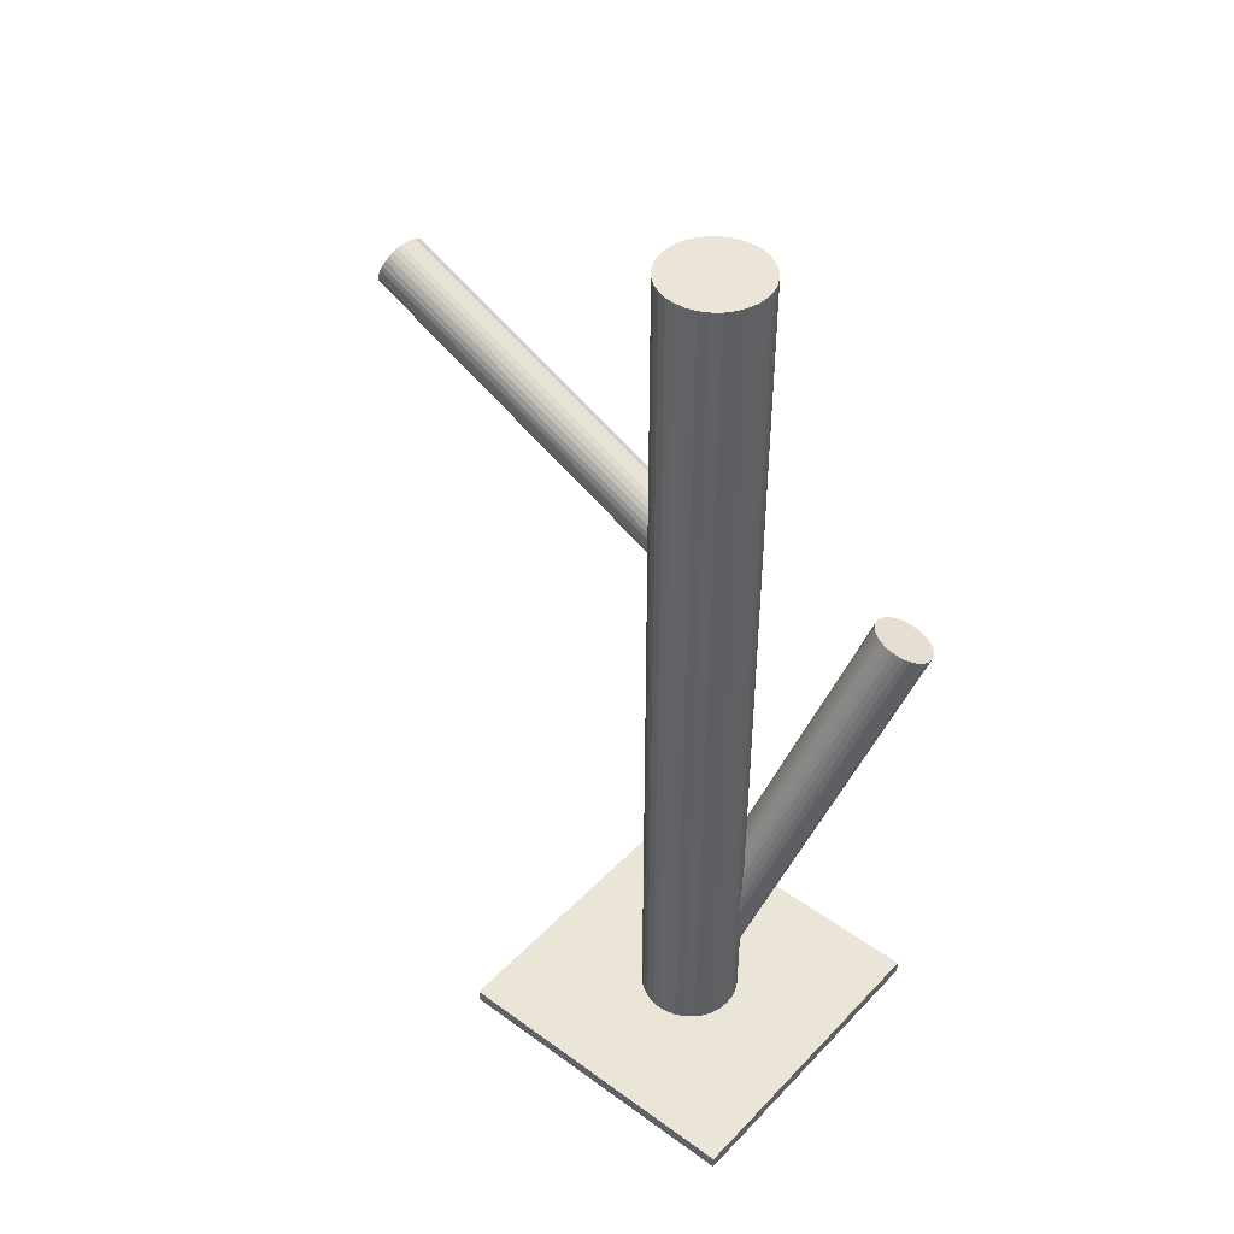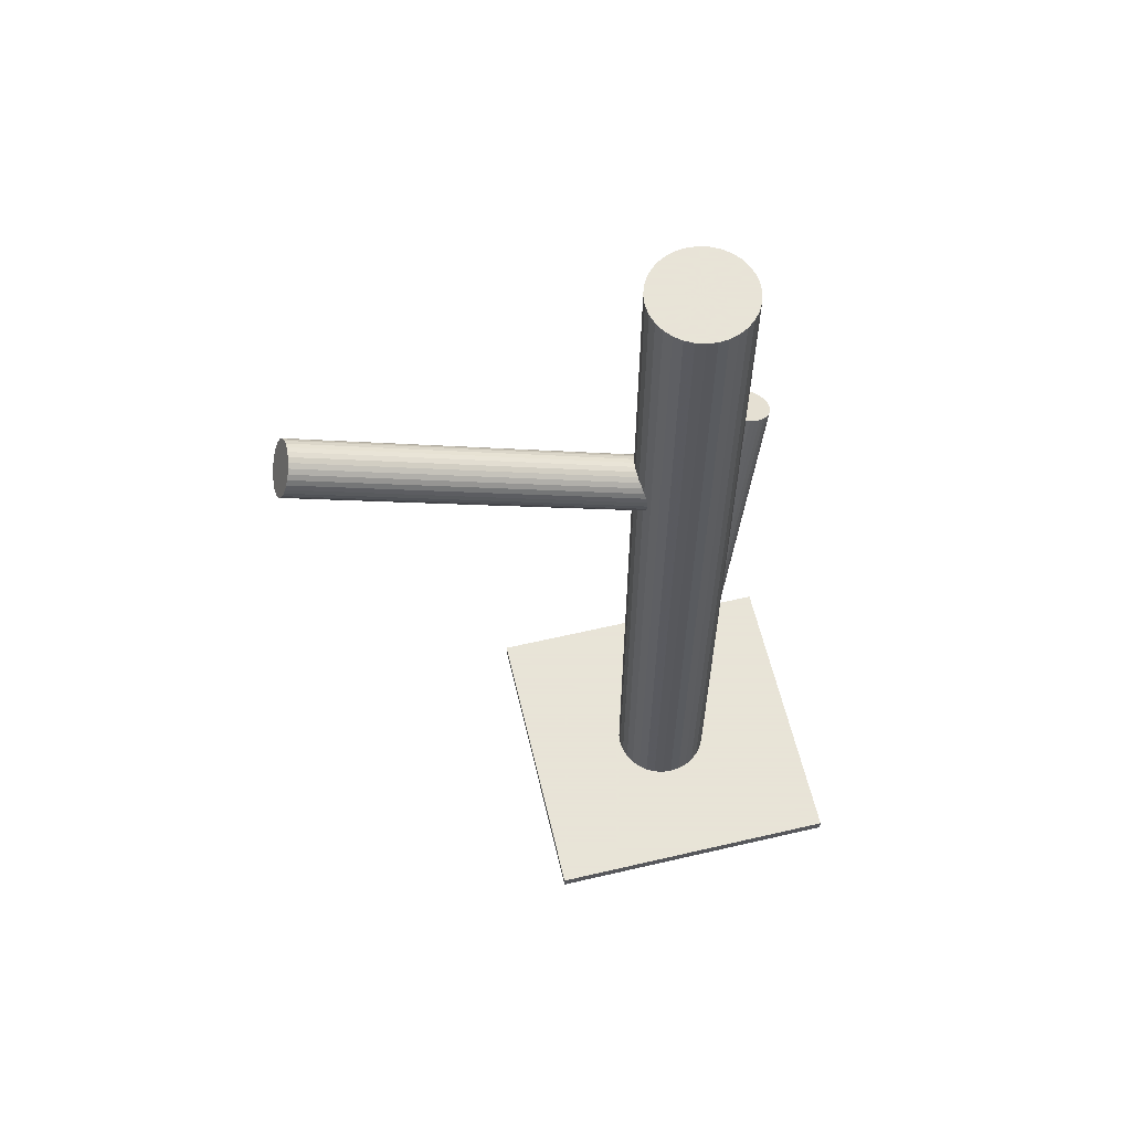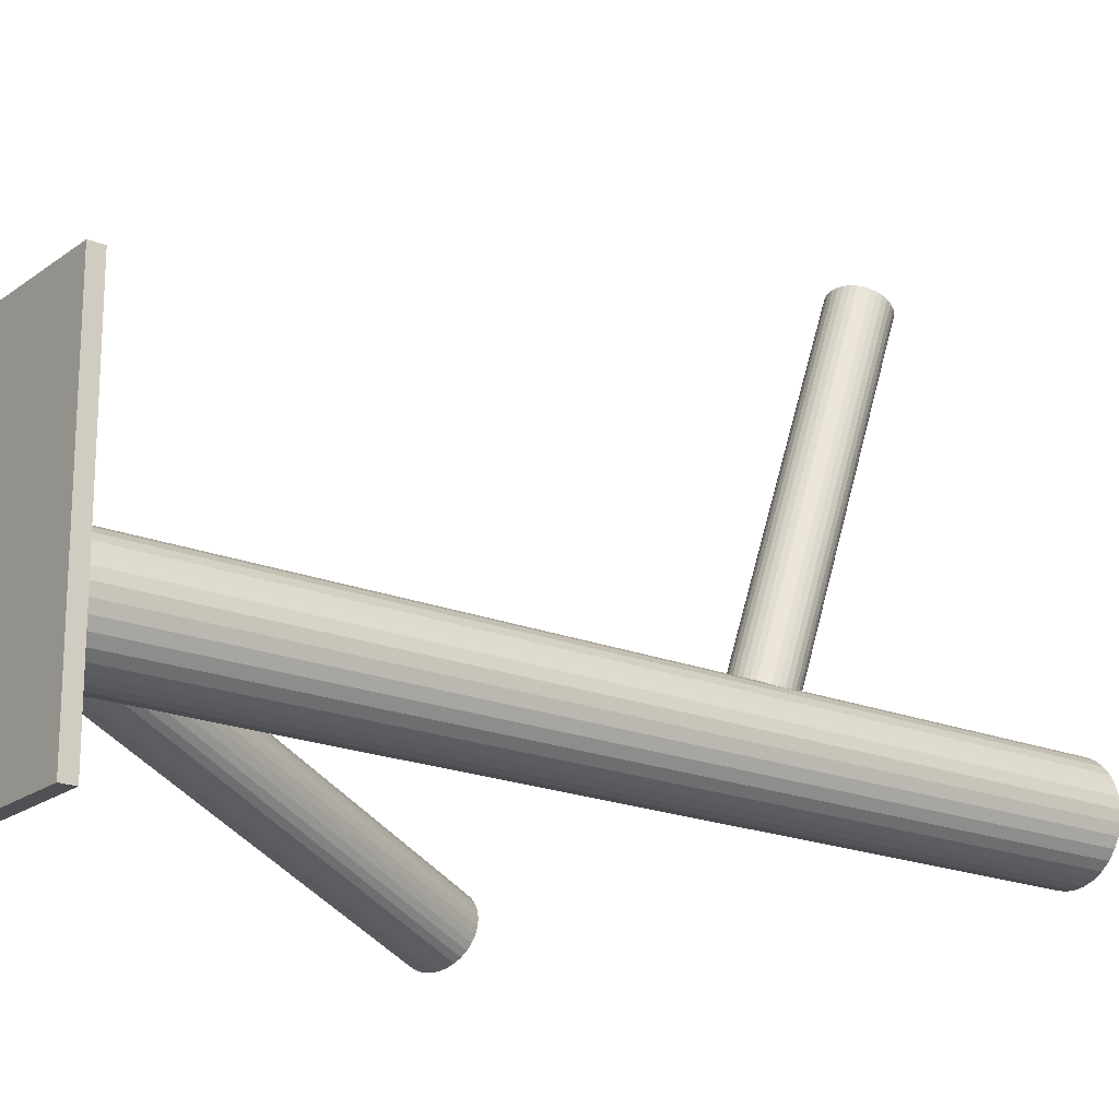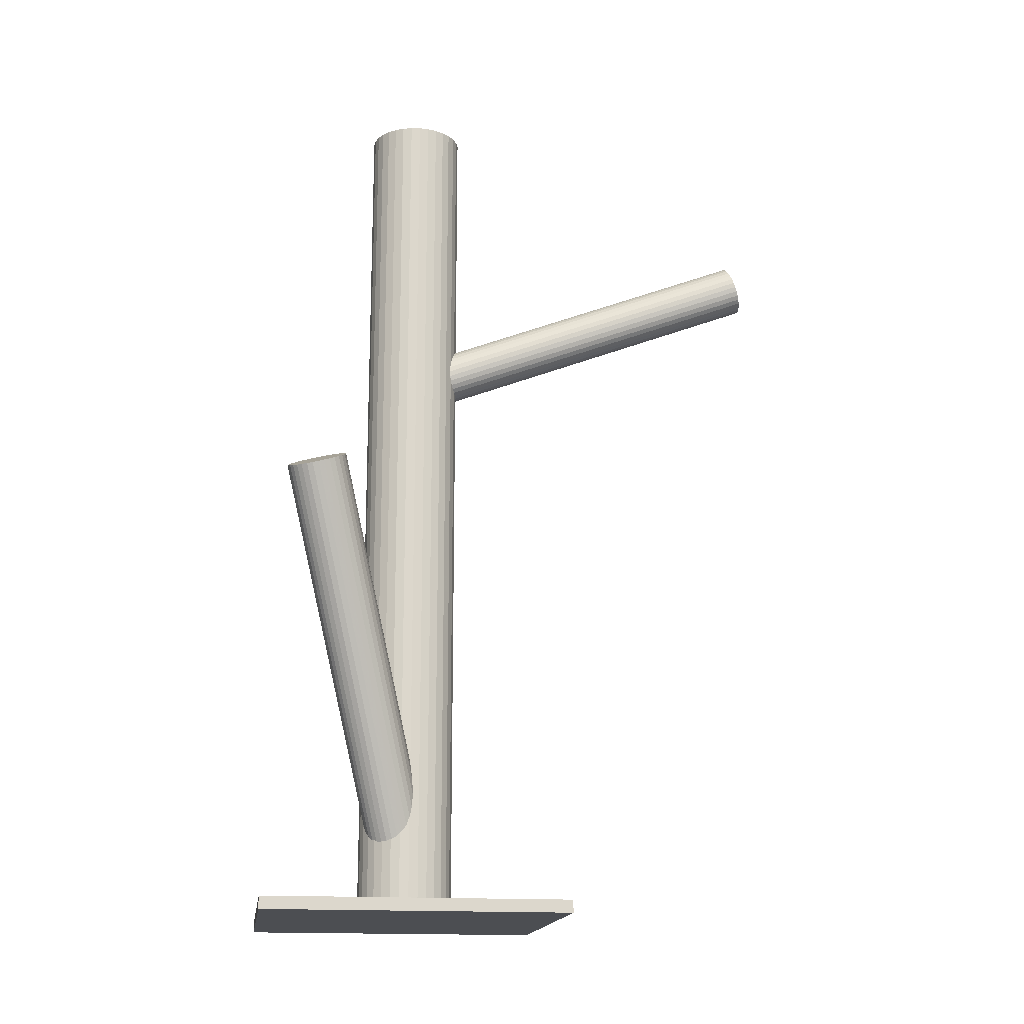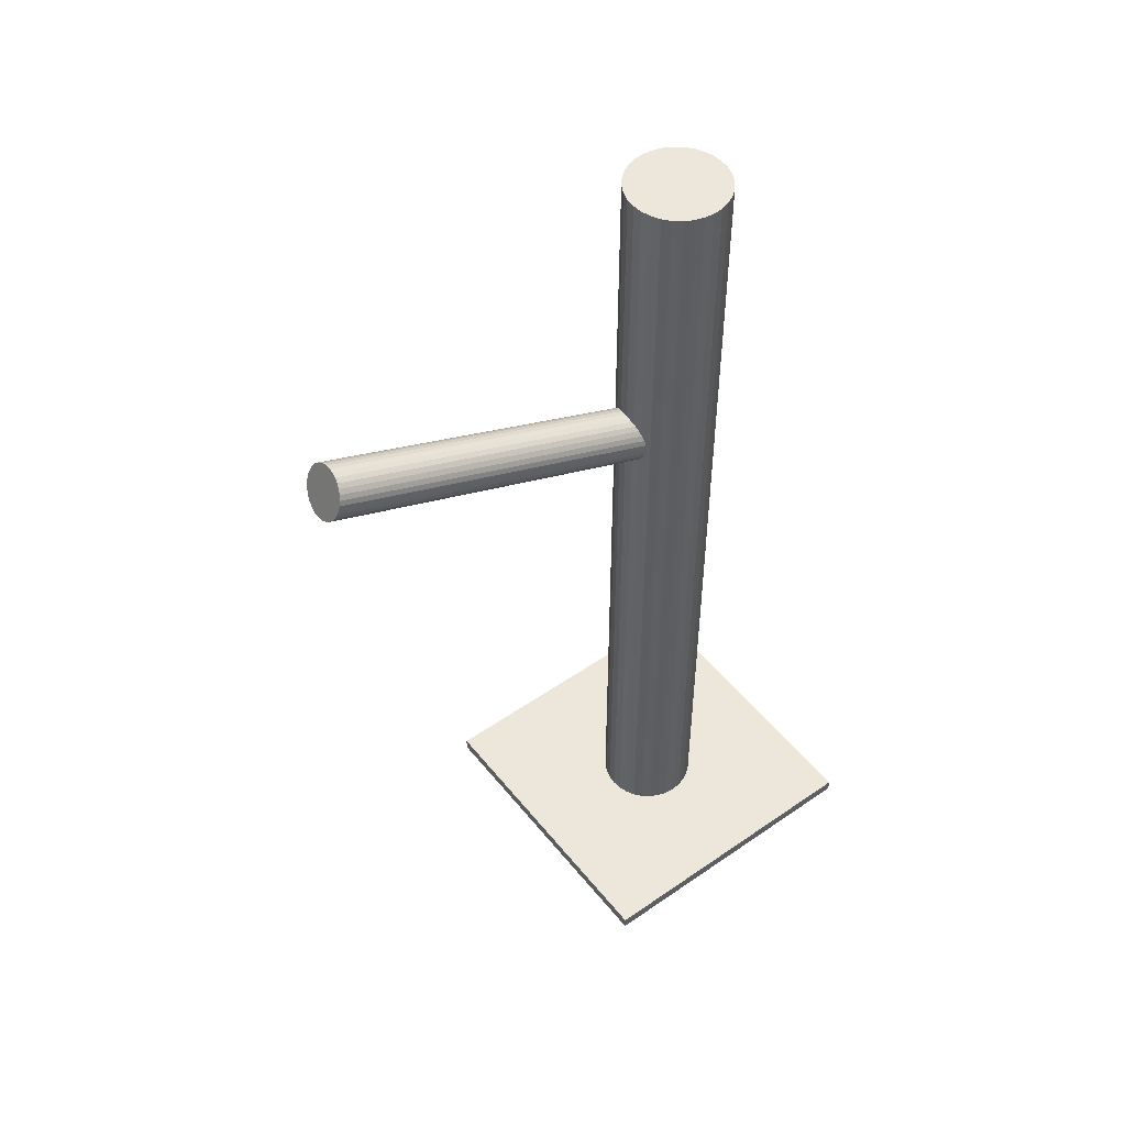
<metadata>
{"format":"obj","ext":"obj","renderer":"f3d","projection":"perspective","resolution":1024,"background":"white","views":[{"elev":44.4,"azim":-49.8,"up":"+Z"},{"elev":61.4,"azim":-103.3,"up":"+Z"},{"elev":-19.6,"azim":-126.7,"up":"+Y"},{"elev":-16.6,"azim":81.8,"up":"+Z"},{"elev":50.4,"azim":-127.2,"up":"+Z"}]}
</metadata>
<code>
v -0.004596 -0.03062 -0.1225
v -0.004596 -0.03062 0.1225
v -0.004596 -0.04405 -0.1225
v -0.004596 -0.04405 0.1225
v -0.004596 -0.01719 -0.1225
v -0.004596 -0.01719 0.1225
v -0.01803 -0.03062 -0.1225
v -0.01803 -0.03062 0.1225
v 0.002866 -0.04179 -0.1225
v 0.002866 -0.04179 0.1225
v 0.002866 -0.01945 -0.1225
v 0.002866 -0.01945 0.1225
v -0.009737 -0.04303 -0.1225
v -0.009737 -0.04303 0.1225
v -0.009737 -0.01821 -0.1225
v -0.009737 -0.01821 0.1225
v 0.008578 -0.03324 -0.1225
v 0.008578 -0.03324 0.1225
v 0.008578 -0.028 -0.1225
v 0.008578 -0.028 0.1225
v 0.004902 -0.02112 -0.1225
v 0.004902 -0.02112 0.1225
v 0.004902 -0.04012 -0.1225
v 0.004902 -0.04012 0.1225
v -0.01576 -0.02316 -0.1225
v -0.01576 -0.02316 0.1225
v -0.01576 -0.03808 -0.1225
v -0.01576 -0.03808 0.1225
v -0.007217 -0.01745 -0.1225
v -0.007217 -0.01745 0.1225
v -0.007217 -0.04379 -0.1225
v -0.007217 -0.04379 0.1225
v -0.01701 -0.03576 -0.1225
v -0.01701 -0.03576 0.1225
v -0.01701 -0.02548 -0.1225
v -0.01701 -0.02548 0.1225
v 0.007813 -0.03576 -0.1225
v 0.007813 -0.03576 0.1225
v 0.007813 -0.02548 -0.1225
v 0.007813 -0.02548 0.1225
v -0.001976 -0.01745 -0.1225
v -0.001976 -0.01745 0.1225
v -0.001976 -0.04379 -0.1225
v -0.001976 -0.04379 0.1225
v 0.006572 -0.02316 -0.1225
v 0.006572 -0.02316 0.1225
v 0.006572 -0.03808 -0.1225
v 0.006572 -0.03808 0.1225
v -0.01409 -0.02112 -0.1225
v -0.01409 -0.02112 0.1225
v -0.01409 -0.04012 -0.1225
v -0.01409 -0.04012 0.1225
v -0.01777 -0.03324 -0.1225
v -0.01777 -0.03324 0.1225
v -0.01777 -0.028 -0.1225
v -0.01777 -0.028 0.1225
v 0.0005439 -0.04303 -0.1225
v 0.0005439 -0.04303 0.1225
v 0.0005439 -0.01821 -0.1225
v 0.0005439 -0.01821 0.1225
v -0.01206 -0.04179 -0.1225
v -0.01206 -0.04179 0.1225
v -0.01206 -0.01945 -0.1225
v -0.01206 -0.01945 0.1225
v 0.008836 -0.03062 -0.1225
v 0.008836 -0.03062 0.1225
v -0.004596 -0.03062 0.0392
v 0.00131 0.07003 0.07606
v -0.004741 -0.03308 0.04594
v 0.001166 0.06757 0.08279
v -0.004452 -0.02816 0.03246
v 0.001454 0.07249 0.06932
v -0.0007374 -0.0329 0.0448
v 0.005169 0.06775 0.08166
v -0.0004974 -0.02881 0.0336
v 0.005409 0.07184 0.07045
v -0.01127 -0.03117 0.04178
v -0.005362 0.06948 0.07863
v -0.01116 -0.02929 0.03662
v -0.005251 0.07136 0.07348
v -0.01047 -0.0289 0.03546
v -0.004565 0.07174 0.07231
v -0.01063 -0.03164 0.04295
v -0.004725 0.06901 0.0798
v -0.003058 -0.02829 0.03259
v 0.002849 0.07236 0.06945
v -0.003341 -0.03311 0.04581
v 0.002566 0.06753 0.08266
v 0.00057 -0.02918 0.03444
v 0.006476 0.07147 0.07129
v 0.0003659 -0.03266 0.04397
v 0.006272 0.06799 0.08082
v 0.002456 -0.03055 0.03789
v 0.008363 0.0701 0.07474
v 0.0024 -0.03151 0.04052
v 0.008306 0.06914 0.07737
v -0.00747 -0.03273 0.04543
v -0.001564 0.06792 0.08228
v -0.007204 -0.02819 0.03298
v -0.001297 0.07246 0.06983
v -0.01176 -0.0302 0.0392
v -0.005852 0.07045 0.07606
v 0.002566 -0.03104 0.0392
v 0.008472 0.06961 0.07606
v -0.001989 -0.03305 0.04543
v 0.003918 0.0676 0.08228
v -0.001722 -0.02851 0.03298
v 0.004184 0.07214 0.06983
v -0.01159 -0.02973 0.03789
v -0.005686 0.07092 0.07474
v -0.01165 -0.03069 0.04052
v -0.005742 0.06996 0.07737
v -0.009559 -0.02858 0.03444
v -0.003652 0.07206 0.07129
v -0.009763 -0.03206 0.04397
v -0.003856 0.06859 0.08082
v -0.005852 -0.02813 0.03259
v 5.441e-05 0.07252 0.06945
v -0.006135 -0.03295 0.04581
v -0.0002286 0.0677 0.08266
v 0.001439 -0.0296 0.03546
v 0.007345 0.07104 0.07231
v 0.001278 -0.03234 0.04295
v 0.007185 0.06831 0.0798
v 0.001965 -0.03195 0.04178
v 0.007872 0.0687 0.07863
v 0.002076 -0.03007 0.03662
v 0.007982 0.07058 0.07348
v -0.008695 -0.03243 0.0448
v -0.002789 0.06822 0.08166
v -0.008455 -0.02834 0.0336
v -0.002549 0.07231 0.07045
v -0.004596 -0.03062 -0.1095
v 0.03869 -0.06092 0.001463
v -0.01078 -0.02629 -0.1059
v 0.03251 -0.05659 0.005057
v 0.001589 -0.03495 -0.1131
v 0.04488 -0.06525 -0.002131
v -0.0007165 -0.03724 -0.1129
v 0.04257 -0.06754 -0.001857
v -0.01215 -0.02924 -0.1062
v 0.03114 -0.05954 0.004783
v -0.005146 -0.03872 -0.1115
v 0.03814 -0.06902 -0.0005338
v -0.01202 -0.03391 -0.1075
v 0.03127 -0.06421 0.003459
v 0.002406 -0.03353 -0.1131
v 0.04569 -0.06383 -0.002062
v -0.009728 -0.02504 -0.106
v 0.03356 -0.05533 0.004988
v -0.006659 -0.03861 -0.1109
v 0.03663 -0.0689 8.753e-05
v -0.01139 -0.03529 -0.1082
v 0.03189 -0.06559 0.002838
v -0.002117 -0.03803 -0.1125
v 0.04117 -0.06832 -0.001525
v -0.0124 -0.03083 -0.1066
v 0.03088 -0.06112 0.004451
v 0.0001984 -0.02377 -0.1095
v 0.04349 -0.05407 0.001463
v -0.003613 -0.03853 -0.1121
v 0.03967 -0.06882 -0.001078
v -0.01236 -0.0324 -0.107
v 0.03093 -0.0627 0.004004
v -0.01051 -0.03649 -0.1088
v 0.03278 -0.06679 0.002164
v -0.008092 -0.03818 -0.1102
v 0.0352 -0.06848 0.0007617
v -0.001101 -0.02306 -0.1088
v 0.04219 -0.05335 0.002164
v 0.001313 -0.02475 -0.1102
v 0.0446 -0.05504 0.0007617
v 0.003168 -0.02884 -0.1121
v 0.04646 -0.05913 -0.001078
v -0.00558 -0.02271 -0.107
v 0.03771 -0.05301 0.004004
v -0.009391 -0.03747 -0.1095
v 0.0339 -0.06777 0.001463
v 0.003211 -0.03041 -0.1125
v 0.0465 -0.06071 -0.001525
v -0.007076 -0.02321 -0.1066
v 0.03621 -0.05351 0.004451
v 0.002201 -0.02595 -0.1109
v 0.04549 -0.05624 8.753e-05
v -0.002534 -0.02263 -0.1082
v 0.04075 -0.05293 0.002838
v 0.000535 -0.0362 -0.1131
v 0.04382 -0.0665 -0.002062
v -0.0116 -0.02771 -0.106
v 0.03169 -0.05801 0.004988
v 0.002827 -0.02733 -0.1115
v 0.04611 -0.05763 -0.0005338
v -0.004046 -0.02252 -0.1075
v 0.03924 -0.05282 0.003459
v 0.002953 -0.032 -0.1129
v 0.04624 -0.06229 -0.001857
v -0.008476 -0.024 -0.1062
v 0.03481 -0.0543 0.004783
v -0.0465 -0.07252 -0.1225
v -0.0465 -0.07252 -0.1191
v -0.0465 0.01128 -0.1225
v -0.0465 0.01128 -0.1191
v 0.03731 -0.07252 -0.1225
v 0.03731 -0.07252 -0.1191
v 0.03731 0.01128 -0.1225
v 0.03731 0.01128 -0.1191
f 65 1 19
f 65 19 66
f 66 19 20
f 66 20 2
f 19 1 39
f 19 39 20
f 20 39 40
f 20 40 2
f 39 1 45
f 39 45 40
f 40 45 46
f 40 46 2
f 45 1 21
f 45 21 46
f 46 21 22
f 46 22 2
f 21 1 11
f 21 11 22
f 22 11 12
f 22 12 2
f 11 1 59
f 11 59 12
f 12 59 60
f 12 60 2
f 59 1 41
f 59 41 60
f 60 41 42
f 60 42 2
f 41 1 5
f 41 5 42
f 42 5 6
f 42 6 2
f 5 1 29
f 5 29 6
f 6 29 30
f 6 30 2
f 29 1 15
f 29 15 30
f 30 15 16
f 30 16 2
f 15 1 63
f 15 63 16
f 16 63 64
f 16 64 2
f 63 1 49
f 63 49 64
f 64 49 50
f 64 50 2
f 49 1 25
f 49 25 50
f 50 25 26
f 50 26 2
f 25 1 35
f 25 35 26
f 26 35 36
f 26 36 2
f 35 1 55
f 35 55 36
f 36 55 56
f 36 56 2
f 55 1 7
f 55 7 56
f 56 7 8
f 56 8 2
f 7 1 53
f 7 53 8
f 8 53 54
f 8 54 2
f 53 1 33
f 53 33 54
f 54 33 34
f 54 34 2
f 33 1 27
f 33 27 34
f 34 27 28
f 34 28 2
f 27 1 51
f 27 51 28
f 28 51 52
f 28 52 2
f 51 1 61
f 51 61 52
f 52 61 62
f 52 62 2
f 61 1 13
f 61 13 62
f 62 13 14
f 62 14 2
f 13 1 31
f 13 31 14
f 14 31 32
f 14 32 2
f 31 1 3
f 31 3 32
f 32 3 4
f 32 4 2
f 3 1 43
f 3 43 4
f 4 43 44
f 4 44 2
f 43 1 57
f 43 57 44
f 44 57 58
f 44 58 2
f 57 1 9
f 57 9 58
f 58 9 10
f 58 10 2
f 9 1 23
f 9 23 10
f 10 23 24
f 10 24 2
f 23 1 47
f 23 47 24
f 24 47 48
f 24 48 2
f 47 1 37
f 47 37 48
f 48 37 38
f 48 38 2
f 37 1 17
f 37 17 38
f 38 17 18
f 38 18 2
f 17 1 65
f 17 65 18
f 18 65 66
f 18 66 2
f 101 67 111
f 101 111 102
f 102 111 112
f 102 112 68
f 111 67 77
f 111 77 112
f 112 77 78
f 112 78 68
f 77 67 83
f 77 83 78
f 78 83 84
f 78 84 68
f 83 67 115
f 83 115 84
f 84 115 116
f 84 116 68
f 115 67 129
f 115 129 116
f 116 129 130
f 116 130 68
f 129 67 97
f 129 97 130
f 130 97 98
f 130 98 68
f 97 67 119
f 97 119 98
f 98 119 120
f 98 120 68
f 119 67 69
f 119 69 120
f 120 69 70
f 120 70 68
f 69 67 87
f 69 87 70
f 70 87 88
f 70 88 68
f 87 67 105
f 87 105 88
f 88 105 106
f 88 106 68
f 105 67 73
f 105 73 106
f 106 73 74
f 106 74 68
f 73 67 91
f 73 91 74
f 74 91 92
f 74 92 68
f 91 67 123
f 91 123 92
f 92 123 124
f 92 124 68
f 123 67 125
f 123 125 124
f 124 125 126
f 124 126 68
f 125 67 95
f 125 95 126
f 126 95 96
f 126 96 68
f 95 67 103
f 95 103 96
f 96 103 104
f 96 104 68
f 103 67 93
f 103 93 104
f 104 93 94
f 104 94 68
f 93 67 127
f 93 127 94
f 94 127 128
f 94 128 68
f 127 67 121
f 127 121 128
f 128 121 122
f 128 122 68
f 121 67 89
f 121 89 122
f 122 89 90
f 122 90 68
f 89 67 75
f 89 75 90
f 90 75 76
f 90 76 68
f 75 67 107
f 75 107 76
f 76 107 108
f 76 108 68
f 107 67 85
f 107 85 108
f 108 85 86
f 108 86 68
f 85 67 71
f 85 71 86
f 86 71 72
f 86 72 68
f 71 67 117
f 71 117 72
f 72 117 118
f 72 118 68
f 117 67 99
f 117 99 118
f 118 99 100
f 118 100 68
f 99 67 131
f 99 131 100
f 100 131 132
f 100 132 68
f 131 67 113
f 131 113 132
f 132 113 114
f 132 114 68
f 113 67 81
f 113 81 114
f 114 81 82
f 114 82 68
f 81 67 79
f 81 79 82
f 82 79 80
f 82 80 68
f 79 67 109
f 79 109 80
f 80 109 110
f 80 110 68
f 109 67 101
f 109 101 110
f 110 101 102
f 110 102 68
f 159 133 169
f 159 169 160
f 160 169 170
f 160 170 134
f 169 133 185
f 169 185 170
f 170 185 186
f 170 186 134
f 185 133 193
f 185 193 186
f 186 193 194
f 186 194 134
f 193 133 175
f 193 175 194
f 194 175 176
f 194 176 134
f 175 133 181
f 175 181 176
f 176 181 182
f 176 182 134
f 181 133 197
f 181 197 182
f 182 197 198
f 182 198 134
f 197 133 149
f 197 149 198
f 198 149 150
f 198 150 134
f 149 133 135
f 149 135 150
f 150 135 136
f 150 136 134
f 135 133 189
f 135 189 136
f 136 189 190
f 136 190 134
f 189 133 141
f 189 141 190
f 190 141 142
f 190 142 134
f 141 133 157
f 141 157 142
f 142 157 158
f 142 158 134
f 157 133 163
f 157 163 158
f 158 163 164
f 158 164 134
f 163 133 145
f 163 145 164
f 164 145 146
f 164 146 134
f 145 133 153
f 145 153 146
f 146 153 154
f 146 154 134
f 153 133 165
f 153 165 154
f 154 165 166
f 154 166 134
f 165 133 177
f 165 177 166
f 166 177 178
f 166 178 134
f 177 133 167
f 177 167 178
f 178 167 168
f 178 168 134
f 167 133 151
f 167 151 168
f 168 151 152
f 168 152 134
f 151 133 143
f 151 143 152
f 152 143 144
f 152 144 134
f 143 133 161
f 143 161 144
f 144 161 162
f 144 162 134
f 161 133 155
f 161 155 162
f 162 155 156
f 162 156 134
f 155 133 139
f 155 139 156
f 156 139 140
f 156 140 134
f 139 133 187
f 139 187 140
f 140 187 188
f 140 188 134
f 187 133 137
f 187 137 188
f 188 137 138
f 188 138 134
f 137 133 147
f 137 147 138
f 138 147 148
f 138 148 134
f 147 133 195
f 147 195 148
f 148 195 196
f 148 196 134
f 195 133 179
f 195 179 196
f 196 179 180
f 196 180 134
f 179 133 173
f 179 173 180
f 180 173 174
f 180 174 134
f 173 133 191
f 173 191 174
f 174 191 192
f 174 192 134
f 191 133 183
f 191 183 192
f 192 183 184
f 192 184 134
f 183 133 171
f 183 171 184
f 184 171 172
f 184 172 134
f 171 133 159
f 171 159 172
f 172 159 160
f 172 160 134
f 200 202 199
f 203 200 199
f 199 202 201
f 201 203 199
f 200 206 202
f 204 200 203
f 204 206 200
f 202 206 201
f 205 203 201
f 201 206 205
f 205 204 203
f 206 204 205

</code>
